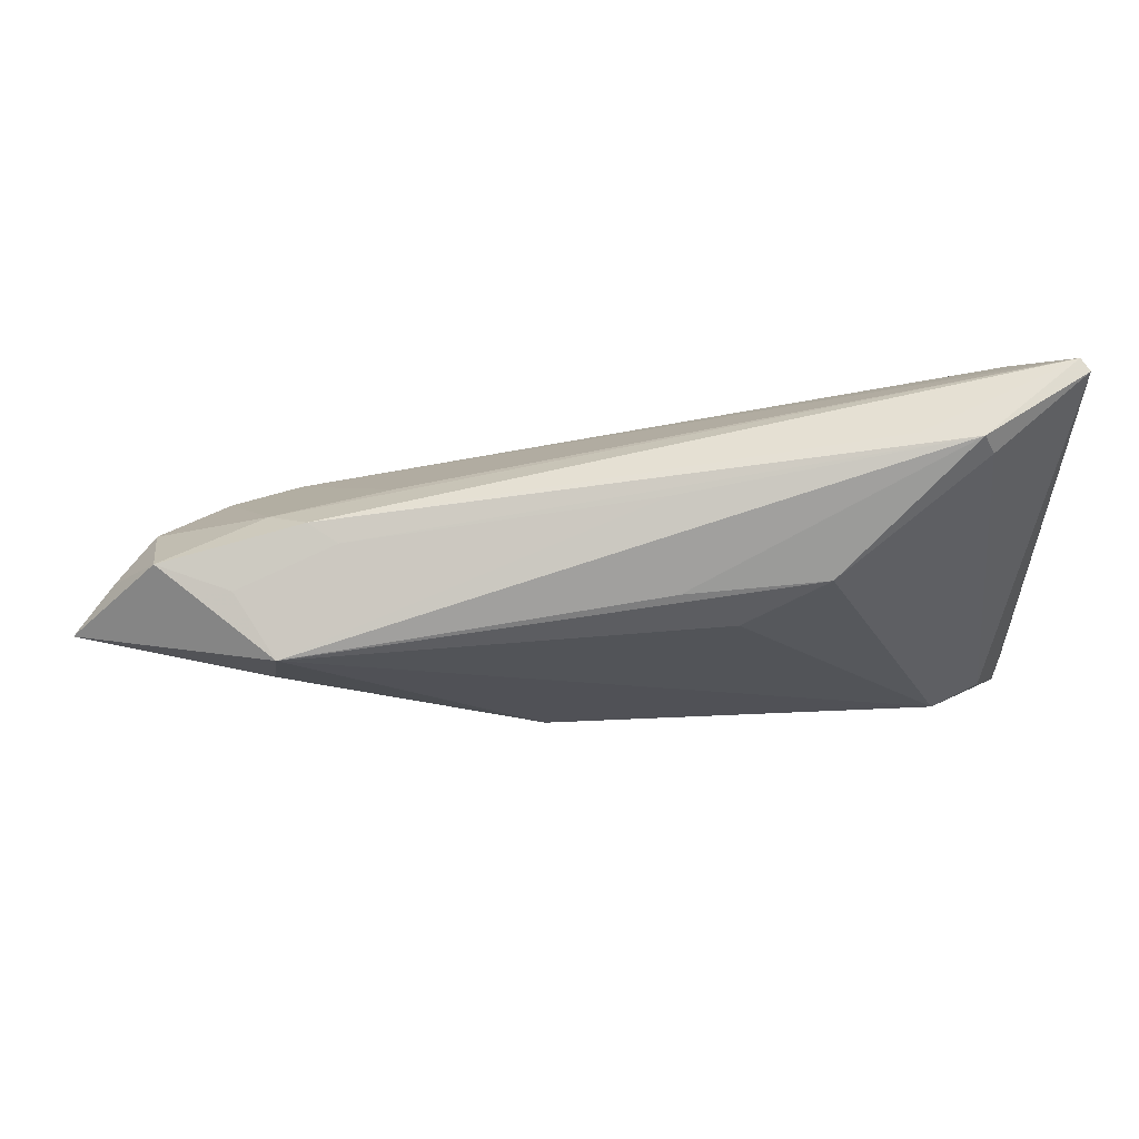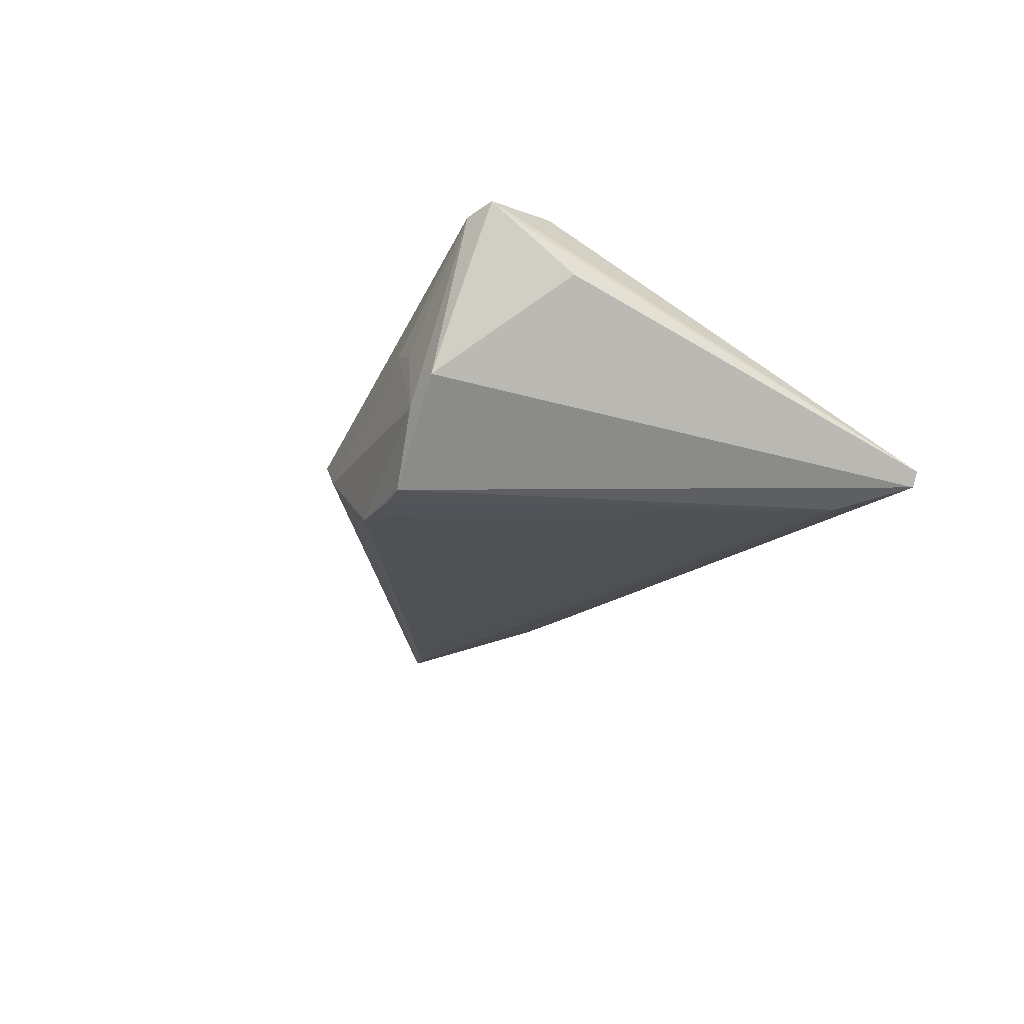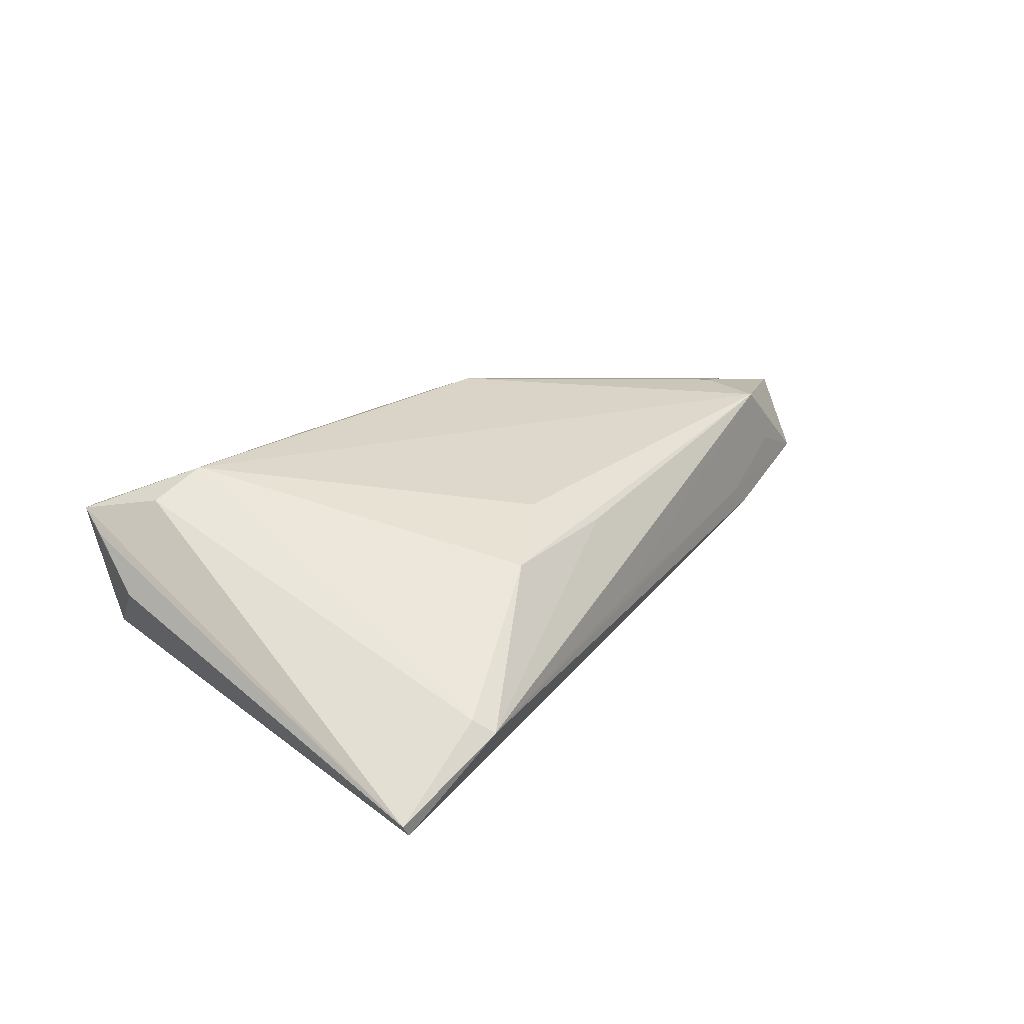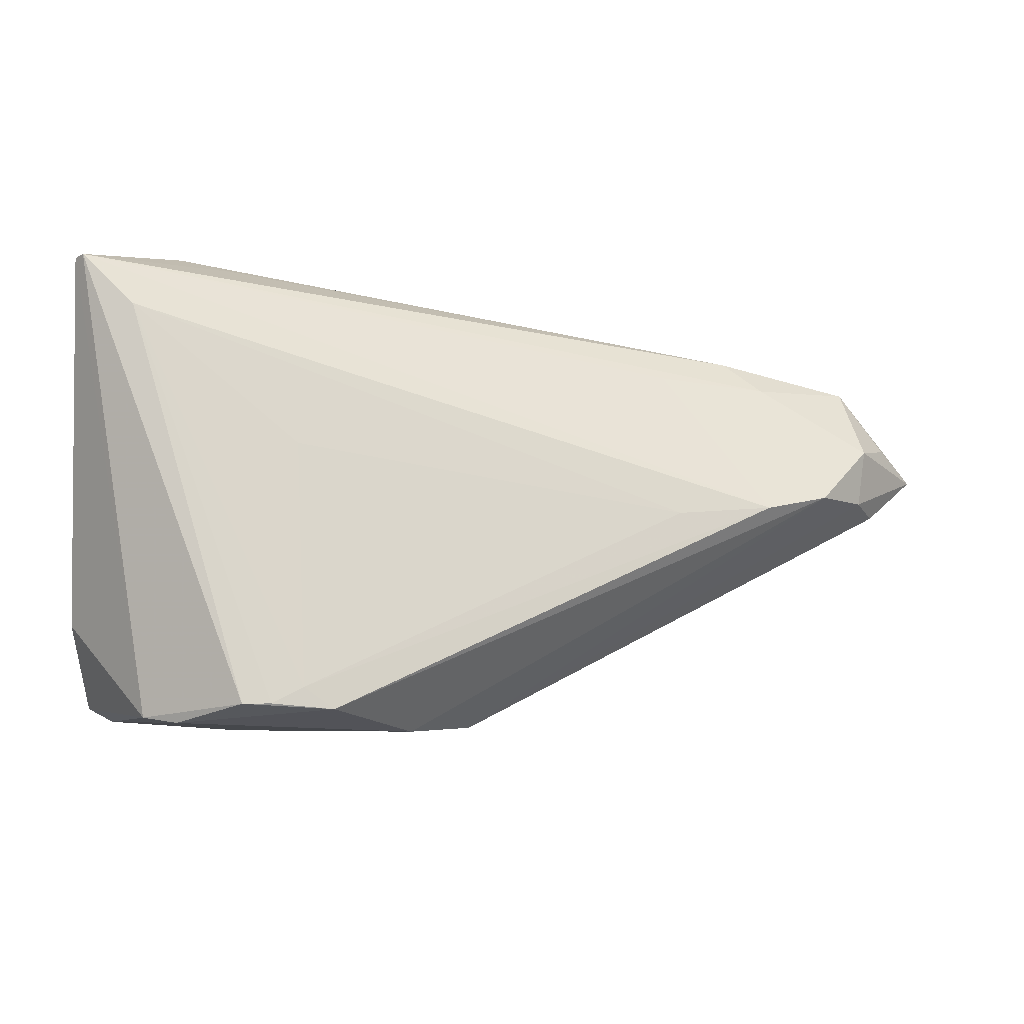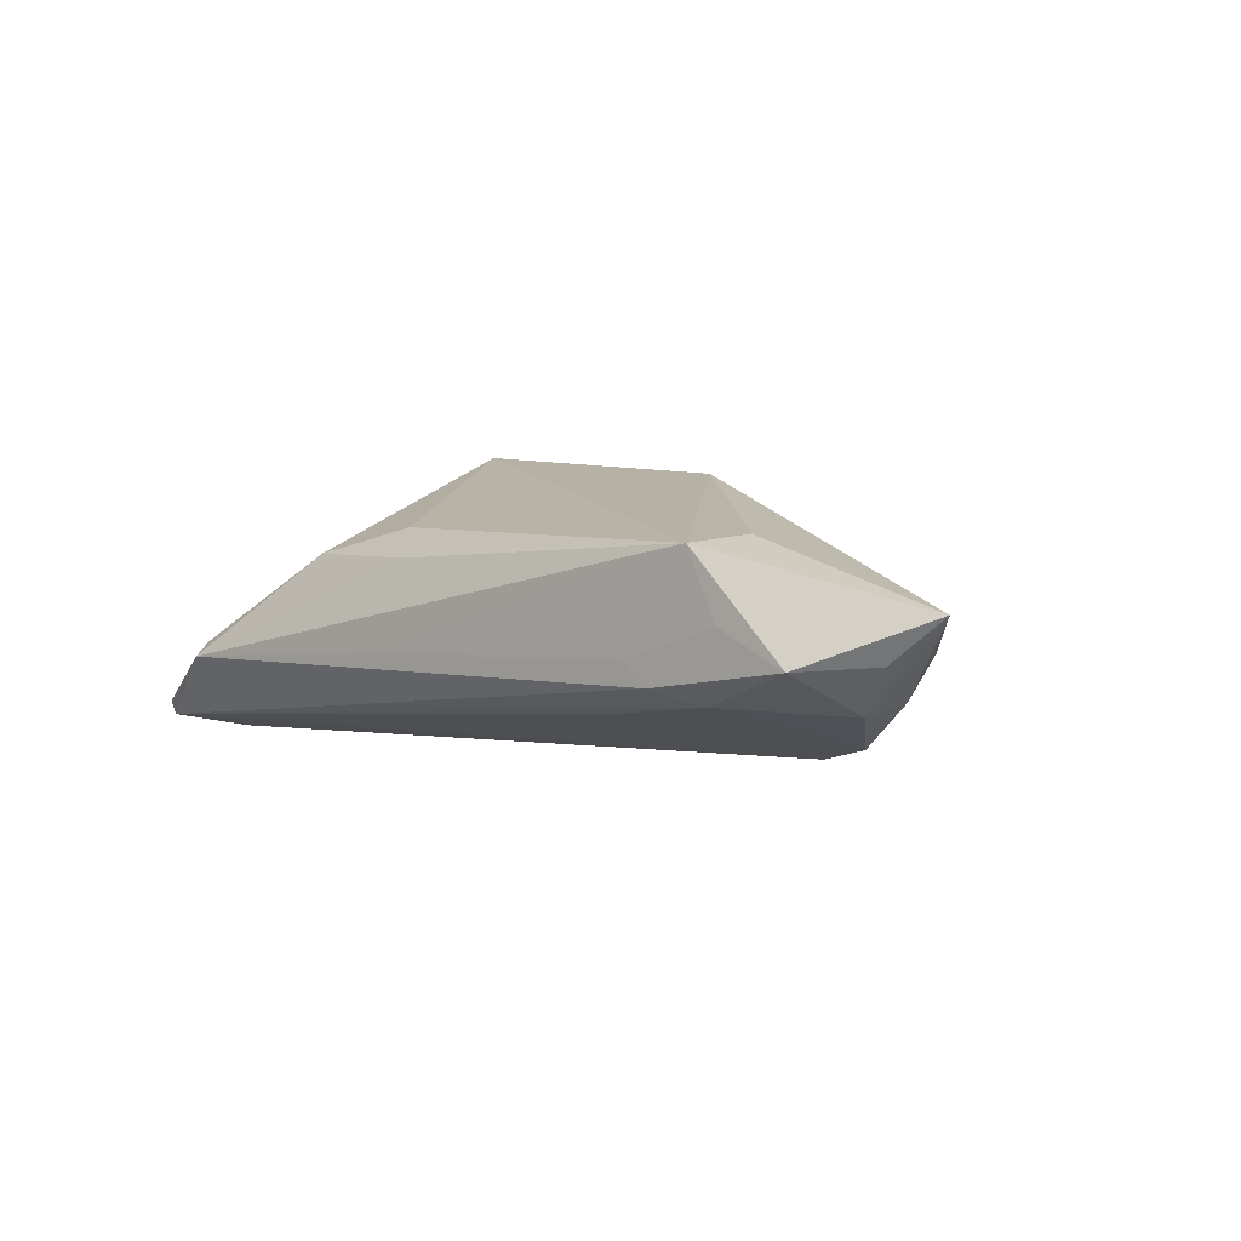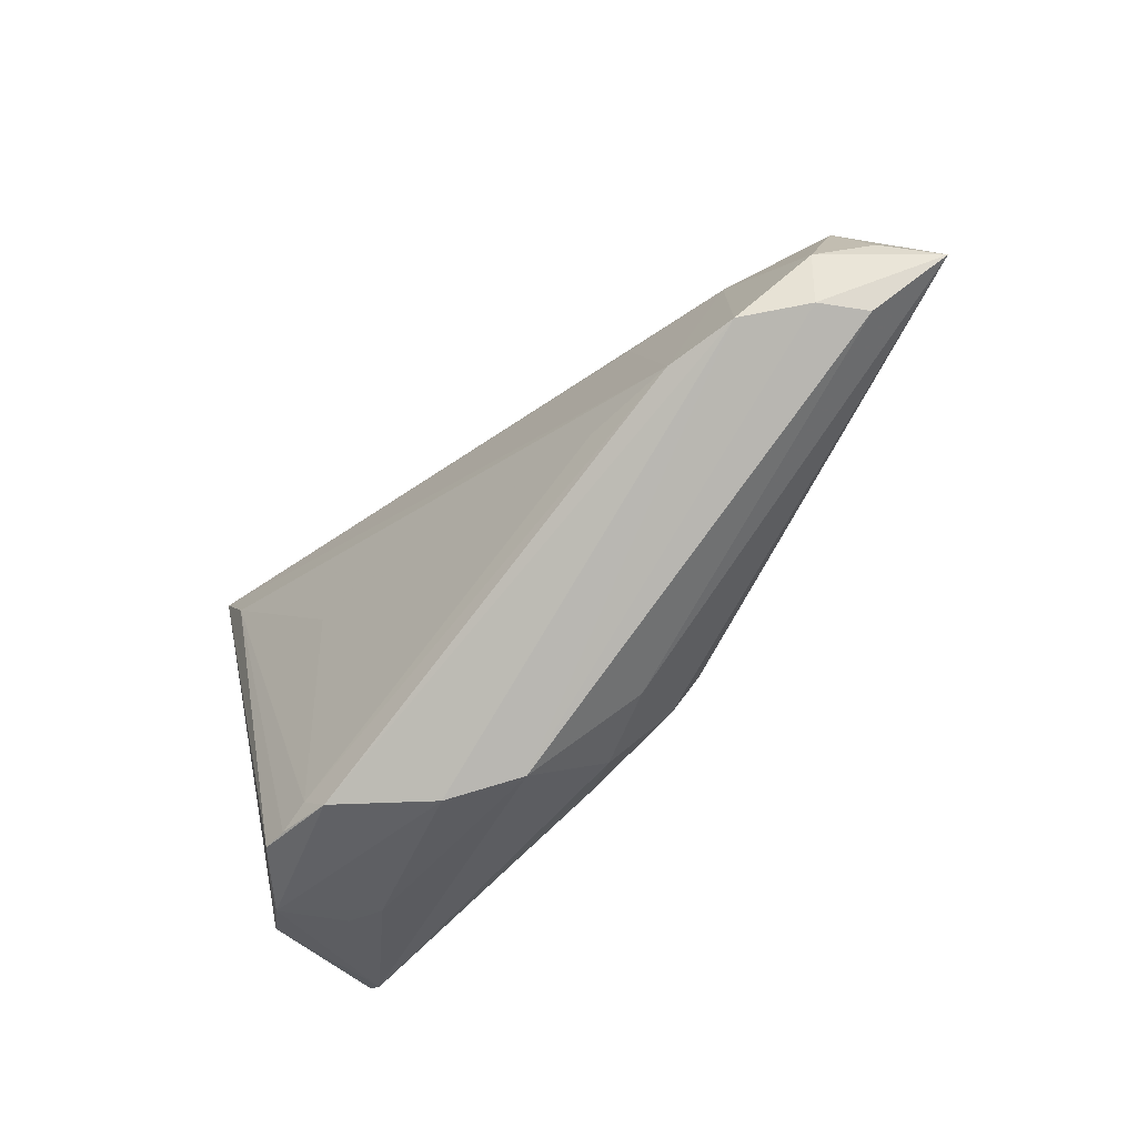
<metadata>
{"format":"obj","ext":"obj","renderer":"f3d","projection":"perspective","resolution":1024,"background":"white","views":[{"elev":78.4,"azim":-2.5,"up":"+Y"},{"elev":-24.4,"azim":66.9,"up":"+Z"},{"elev":21.2,"azim":126.5,"up":"+Z"},{"elev":-15.0,"azim":172.0,"up":"+Y"},{"elev":7.6,"azim":-130.5,"up":"+Z"},{"elev":-45.4,"azim":-128.9,"up":"+Y"}]}
</metadata>
<code>
v 0.02265 -0.02865 -0.01629
v -0.04644 0.01241 0.01409
v -0.06025 0.009893 -0.003414
v -0.04995 0.02064 0.005611
v -0.04606 0.01812 -0.003281
v 0.0003869 -0.01904 0.01412
v -0.03238 -0.001954 -0.01231
v 0.03464 -0.02912 -0.006963
v 0.03269 -0.01479 0.01715
v -0.05276 0.001808 -0.008733
v 0.02338 -0.02926 0.0008308
v 0.03269 0.03183 -0.00567
v 0.03952 -0.02685 0.01168
v 0.02757 -0.02933 -0.001055
v 0.039 -0.01622 0.01431
v 0.04454 0.0283 -0.01492
v 0.01642 0.02356 0.007896
v 0.01688 0.004392 -0.01552
v -0.000511 0.0234 0.00869
v 0.03395 0.02936 -0.004234
v 0.0112 -0.01751 0.01531
v -0.04446 -0.0005426 -0.0113
v 0.001496 -0.03009 -0.006491
v -0.07016 0.009 0.00779
v -0.06262 0.002272 0.0026
v -0.007822 -0.02166 0.01037
v 0.02592 0.03014 -0.006773
v -0.06477 0.01194 0.002439
v -0.01603 -0.009849 0.01771
v 0.01534 -0.02641 -0.01615
v 0.04267 -0.0251 0.01246
v 0.006268 0.01788 0.01144
v -0.05885 0.0197 0.00196
v -0.04137 0.02227 -0.00148
v -0.0319 0.01848 -0.005789
v 0.0116 -0.02896 -0.01569
v 0.0434 -0.0219 0.009825
v -0.04525 0.02038 0.01359
v -0.01731 -0.01922 0.007416
v -0.006473 -0.02853 -0.0005981
v 0.04557 0.02831 -0.01332
v -0.01306 -0.01453 0.01579
v -0.05933 0.002752 -0.002758
v -0.001255 0.02731 -0.001571
v 0.01918 -0.02852 -0.01629
v 0.03044 -0.03009 -0.009571
v 0.03795 0.02154 -0.01629
v -0.03785 0.02257 0.001117
v 0.04482 -0.01579 0.003625
f 27 16 34
f 24 29 2
f 42 29 24
f 20 15 41
f 41 15 31
f 9 20 17
f 15 20 9
f 9 31 15
f 13 31 9
f 24 33 28
f 3 28 33
f 24 28 3
f 38 33 24
f 24 2 38
f 38 2 29
f 29 9 38
f 10 40 43
f 40 25 43
f 43 25 24
f 24 3 43
f 43 3 10
f 13 40 11
f 39 42 24
f 24 25 39
f 39 25 40
f 26 40 13
f 26 39 40
f 42 39 26
f 37 49 41
f 41 31 37
f 37 31 49
f 49 31 8
f 13 46 8
f 8 31 13
f 41 49 8
f 8 16 41
f 13 9 21
f 29 42 21
f 21 9 29
f 34 16 5
f 16 35 5
f 5 33 34
f 5 3 33
f 10 3 5
f 19 38 17
f 12 20 41
f 12 27 34
f 38 19 12
f 41 16 12
f 16 27 12
f 17 20 12
f 12 19 17
f 33 38 4
f 32 9 17
f 17 38 32
f 32 38 9
f 14 46 13
f 13 11 14
f 14 11 46
f 23 11 40
f 46 11 23
f 23 36 46
f 23 40 10
f 10 36 23
f 22 36 10
f 16 47 22
f 22 35 16
f 10 5 22
f 22 5 35
f 46 36 1
f 1 47 16
f 16 8 1
f 1 8 46
f 6 26 13
f 42 26 6
f 13 21 6
f 6 21 42
f 38 12 44
f 44 4 38
f 7 47 18
f 7 22 47
f 30 7 18
f 18 47 30
f 36 22 30
f 22 7 30
f 4 44 48
f 34 33 48
f 33 4 48
f 48 12 34
f 48 44 12
f 45 1 36
f 36 30 45
f 47 1 45
f 45 30 47

</code>
